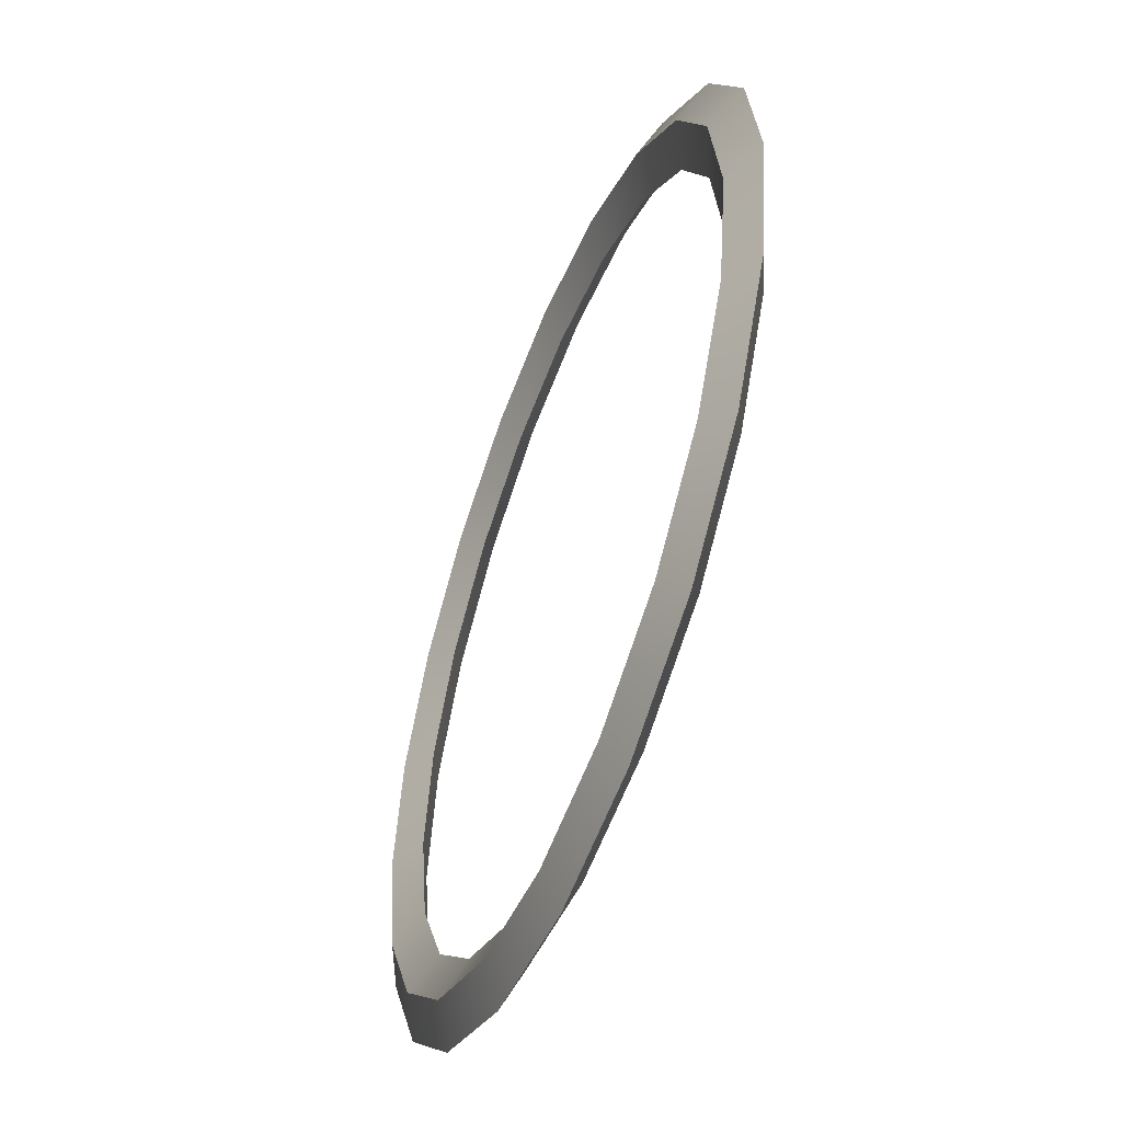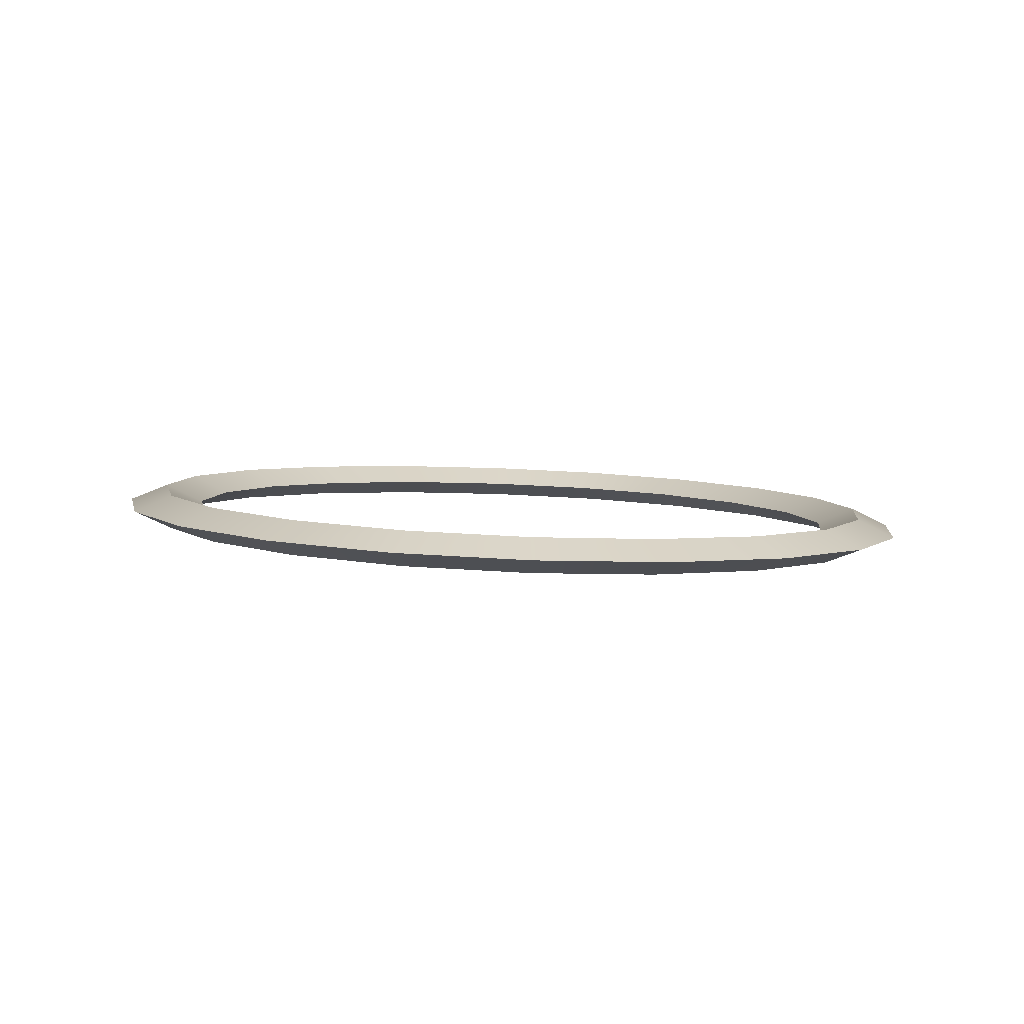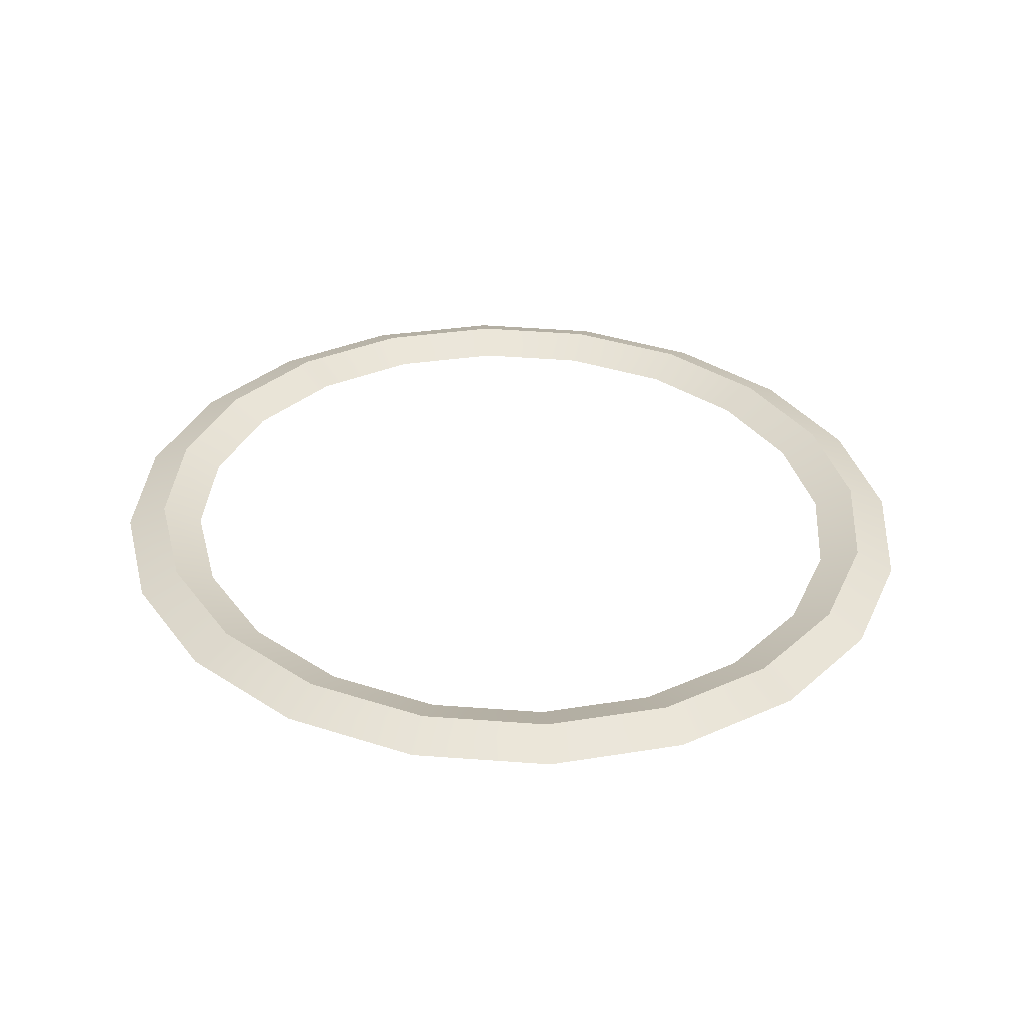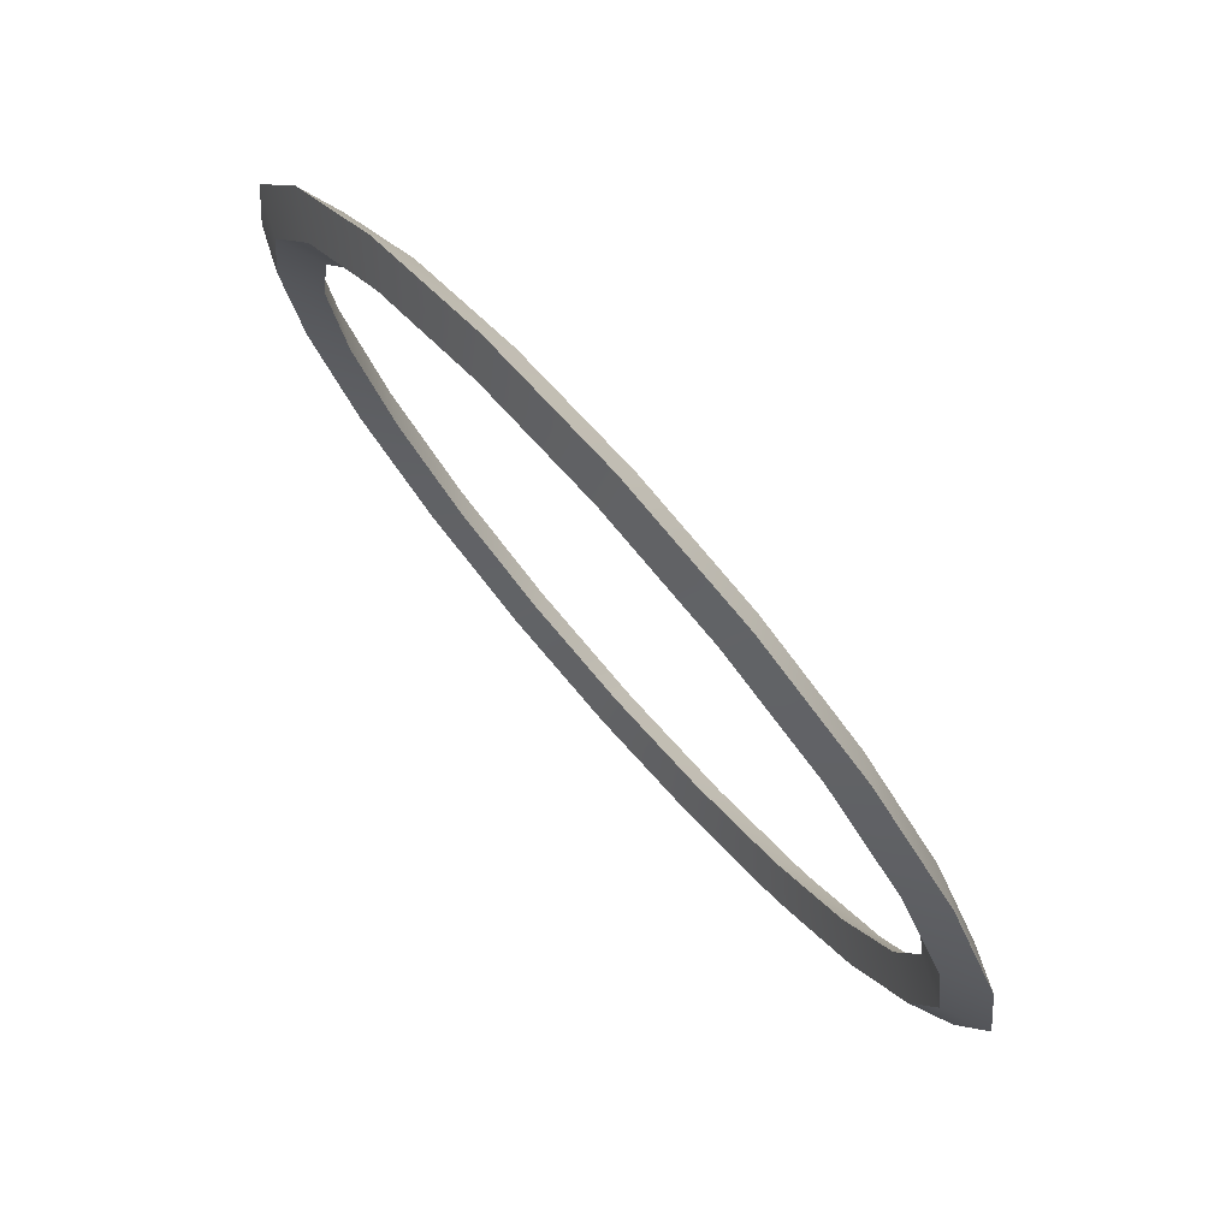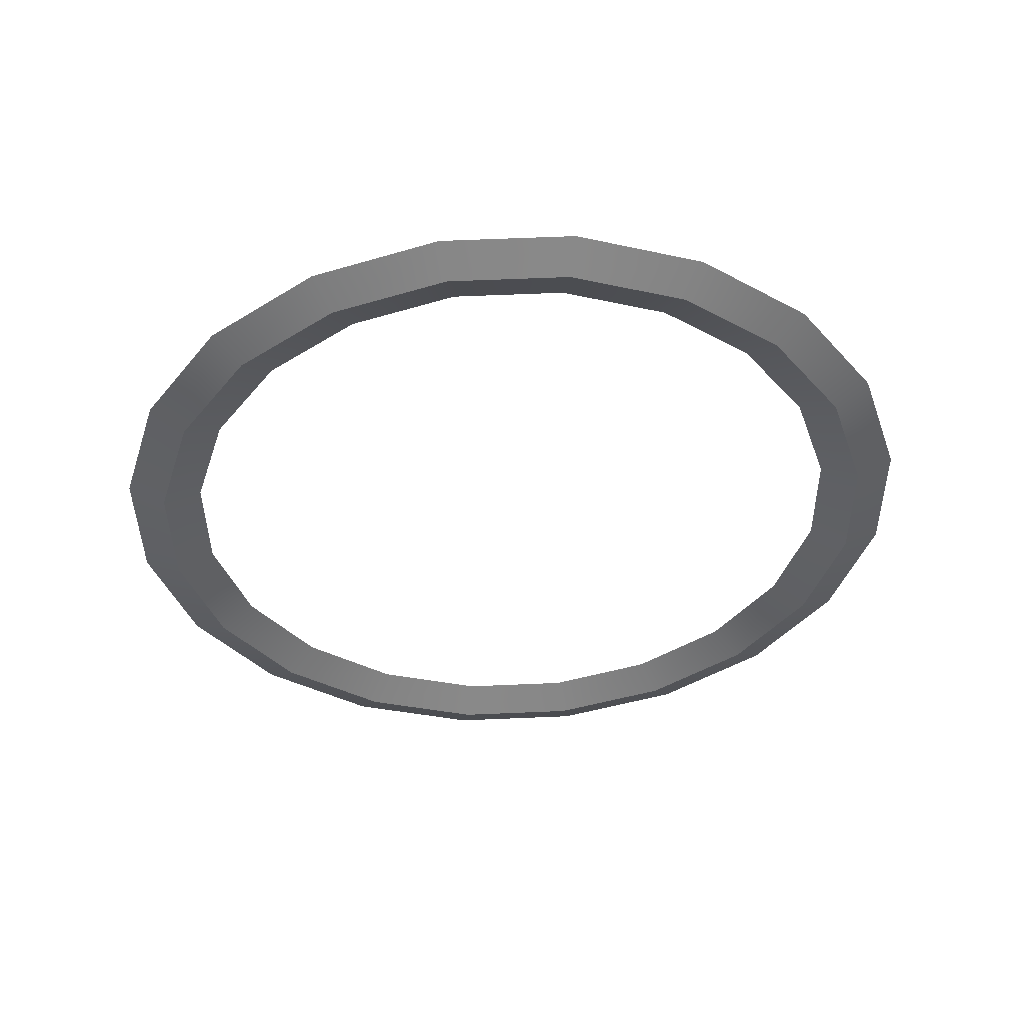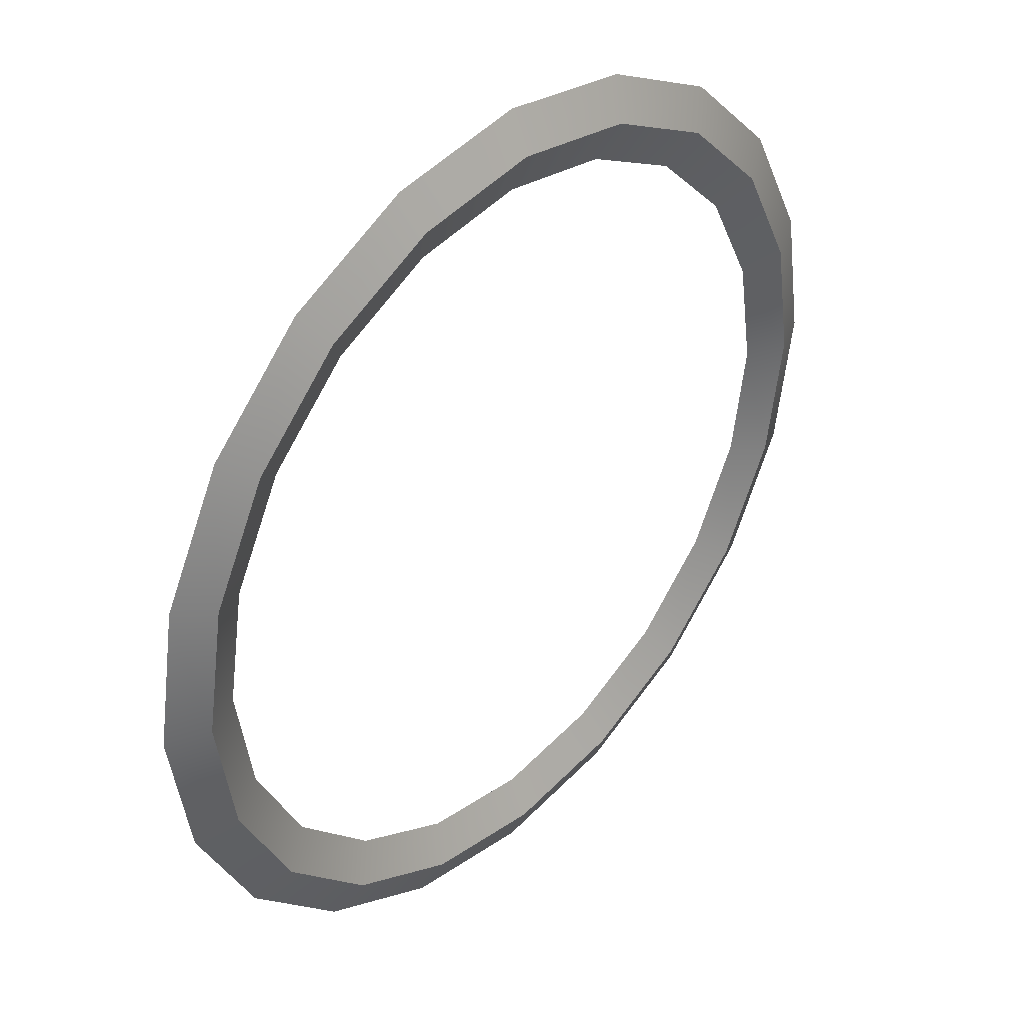
<metadata>
{"format":"obj","ext":"obj","renderer":"f3d","projection":"perspective","resolution":1024,"background":"white","views":[{"elev":-53.1,"azim":-113.7,"up":"+Z"},{"elev":5.3,"azim":15.4,"up":"+Y"},{"elev":32.9,"azim":49.0,"up":"+Y"},{"elev":77.7,"azim":46.2,"up":"+Z"},{"elev":-39.5,"azim":171.6,"up":"+Y"},{"elev":38.7,"azim":130.6,"up":"+Z"}]}
</metadata>
<code>
g default
v 15.28 -0.6325 -4.971
v 13 -0.538 -9.455
v 9.447 -0.3909 -13.01
v 4.966 -0.2055 -15.3
v 0 0 -16.09
v -4.966 0.2055 -15.3
v -9.447 0.3909 -13.01
v -13 0.538 -9.455
v -15.28 0.6325 -4.971
v -16.07 0.665 0
v -15.28 0.6325 4.971
v -13 0.538 9.455
v -9.447 0.3909 13.01
v -4.966 0.2055 15.3
v -0 0 16.09
v 4.966 -0.2055 15.3
v 9.447 -0.3909 13.01
v 13 -0.538 9.455
v 15.28 -0.6325 4.971
v 16.07 -0.665 0
v 17.02 0.08485 -5.523
v 14.48 0.1898 -10.51
v 10.53 0.3533 -14.46
v 5.551 0.5592 -17
v 0.03259 0.7876 -17.87
v -5.486 1.016 -17
v -10.46 1.222 -14.46
v -14.41 1.385 -10.51
v -16.95 1.49 -5.523
v -17.82 1.526 0
v -16.95 1.49 5.523
v -14.41 1.385 10.51
v -10.46 1.222 14.46
v -5.486 1.016 17
v 0.03259 0.7876 17.87
v 5.551 0.5592 17
v 10.53 0.3533 14.46
v 14.48 0.1898 10.51
v 17.02 0.08485 5.523
v 17.89 0.04869 0
v 18.68 -0.773 -6.075
v 15.89 -0.6575 -11.56
v 11.55 -0.4777 -15.91
v 6.07 -0.2512 -18.7
v -0 -0 -19.66
v -6.07 0.2512 -18.7
v -11.55 0.4777 -15.91
v -15.89 0.6575 -11.56
v -18.68 0.773 -6.075
v -19.64 0.8128 0
v -18.68 0.773 6.075
v -15.89 0.6575 11.56
v -11.55 0.4777 15.91
v -6.07 0.2512 18.7
v -1e-06 -0 19.66
v 6.07 -0.2512 18.7
v 11.55 -0.4777 15.91
v 15.89 -0.6575 11.56
v 18.68 -0.773 6.075
v 19.64 -0.8128 0
v 16.95 -1.49 -5.523
v 14.41 -1.385 -10.51
v 10.46 -1.222 -14.46
v 5.486 -1.016 -17
v -0.03259 -0.7876 -17.87
v -5.551 -0.5592 -17
v -10.53 -0.3533 -14.46
v -14.48 -0.1898 -10.51
v -17.02 -0.08485 -5.523
v -17.89 -0.04869 0
v -17.02 -0.08485 5.523
v -14.48 -0.1898 10.51
v -10.53 -0.3533 14.46
v -5.551 -0.5592 17
v -0.03259 -0.7876 17.87
v 5.486 -1.016 17
v 10.46 -1.222 14.46
v 14.41 -1.385 10.51
v 16.95 -1.49 5.523
v 17.82 -1.526 0
g pTorus1
f 2 1 21 22
f 3 2 22 23
f 4 3 23 24
f 5 4 24 25
f 6 5 25 26
f 7 6 26 27
f 8 7 27 28
f 9 8 28 29
f 10 9 29 30
f 11 10 30 31
f 12 11 31 32
f 13 12 32 33
f 14 13 33 34
f 15 14 34 35
f 16 15 35 36
f 17 16 36 37
f 18 17 37 38
f 19 18 38 39
f 20 19 39 40
f 1 20 40 21
f 22 21 41 42
f 23 22 42 43
f 24 23 43 44
f 25 24 44 45
f 26 25 45 46
f 27 26 46 47
f 28 27 47 48
f 29 28 48 49
f 30 29 49 50
f 31 30 50 51
f 32 31 51 52
f 33 32 52 53
f 34 33 53 54
f 35 34 54 55
f 36 35 55 56
f 37 36 56 57
f 38 37 57 58
f 39 38 58 59
f 40 39 59 60
f 21 40 60 41
f 42 41 61 62
f 43 42 62 63
f 44 43 63 64
f 45 44 64 65
f 46 45 65 66
f 47 46 66 67
f 48 47 67 68
f 49 48 68 69
f 50 49 69 70
f 51 50 70 71
f 52 51 71 72
f 53 52 72 73
f 54 53 73 74
f 55 54 74 75
f 56 55 75 76
f 57 56 76 77
f 58 57 77 78
f 59 58 78 79
f 60 59 79 80
f 41 60 80 61
f 62 61 1 2
f 63 62 2 3
f 64 63 3 4
f 65 64 4 5
f 66 65 5 6
f 67 66 6 7
f 68 67 7 8
f 69 68 8 9
f 70 69 9 10
f 71 70 10 11
f 72 71 11 12
f 73 72 12 13
f 74 73 13 14
f 75 74 14 15
f 76 75 15 16
f 77 76 16 17
f 78 77 17 18
f 79 78 18 19
f 80 79 19 20
f 61 80 20 1

</code>
